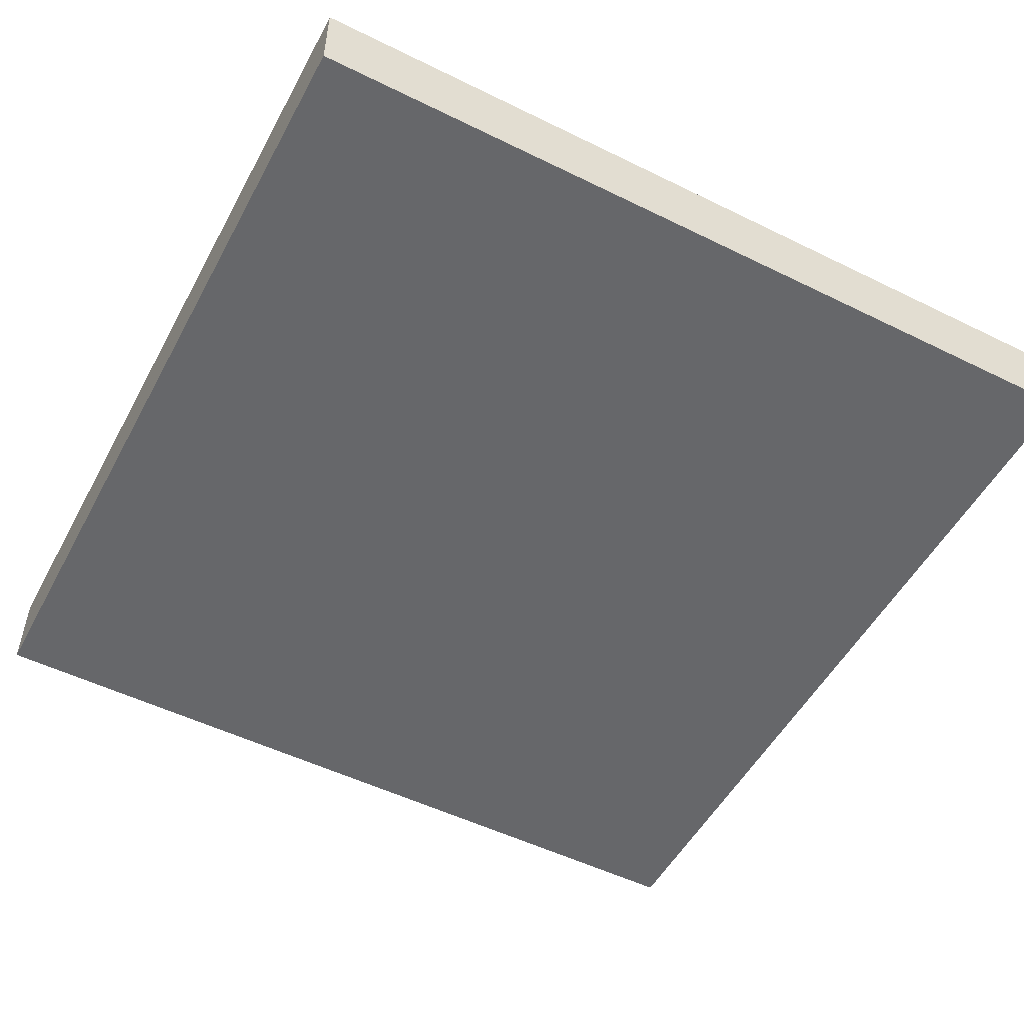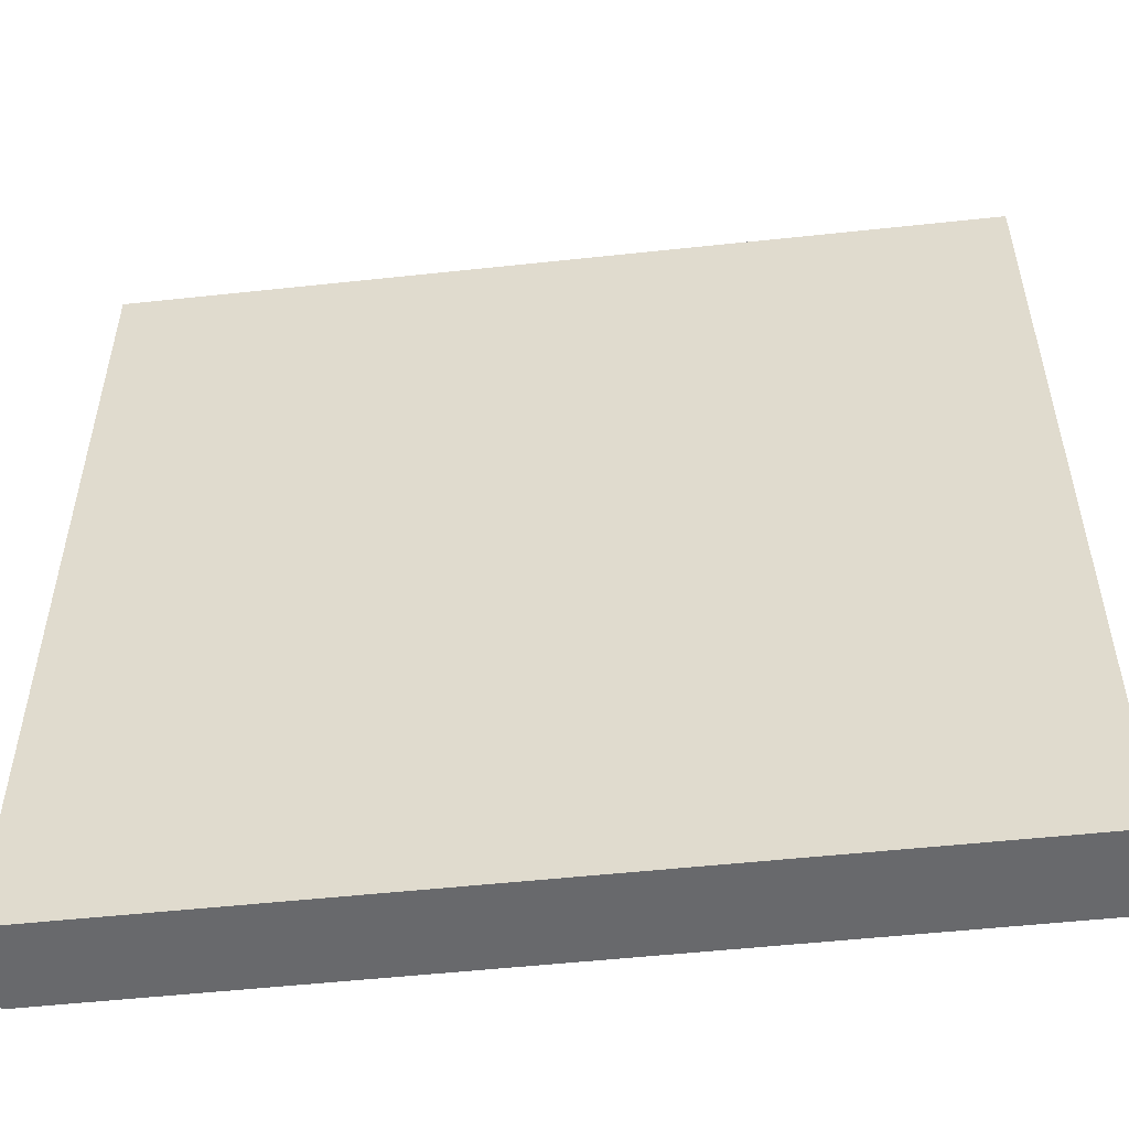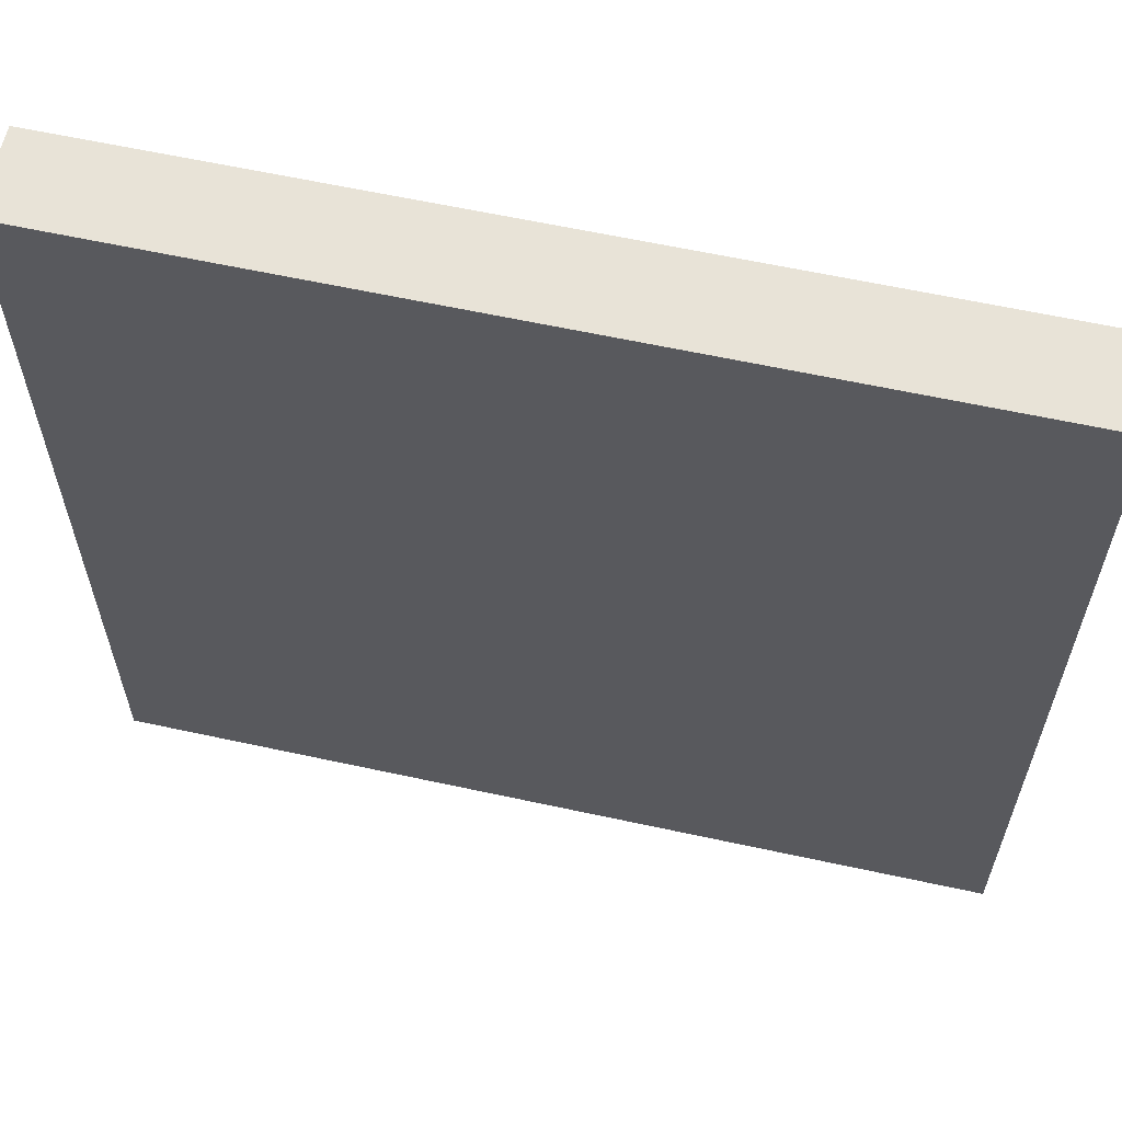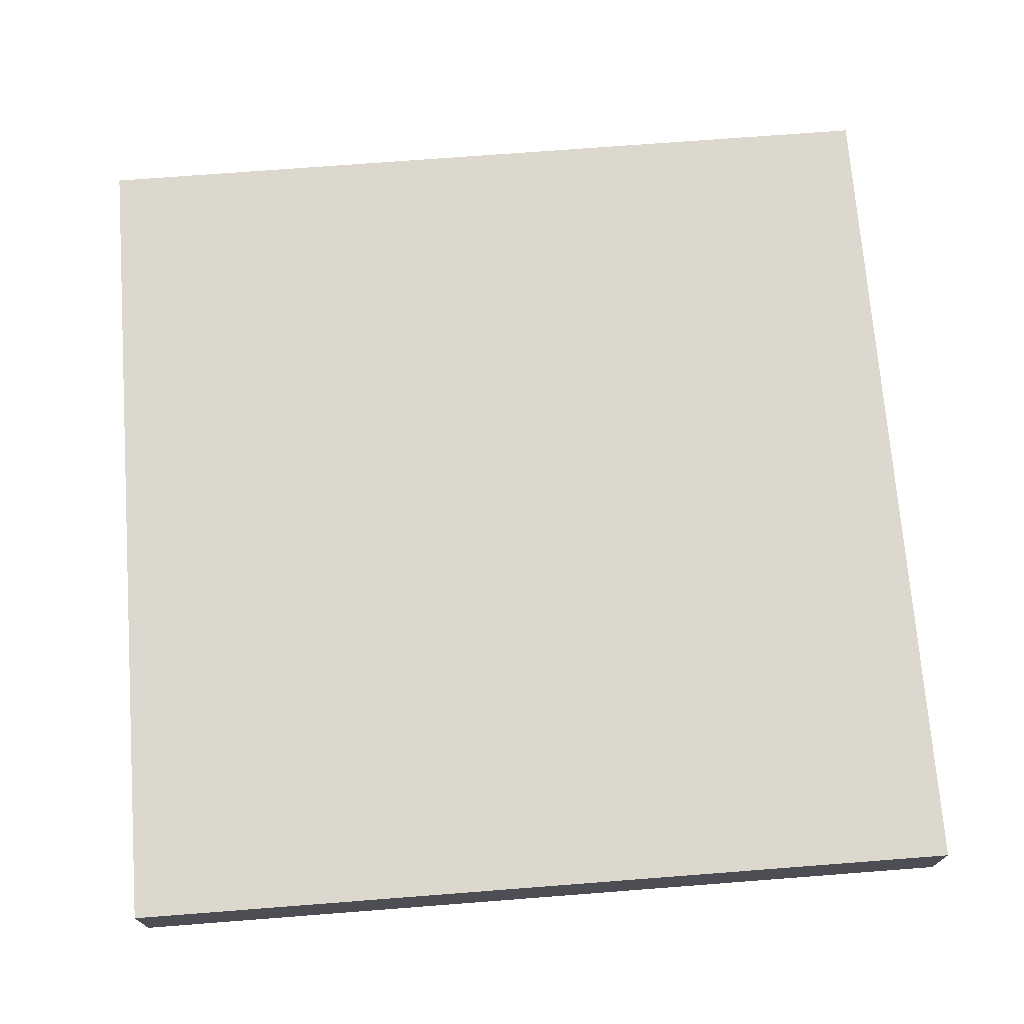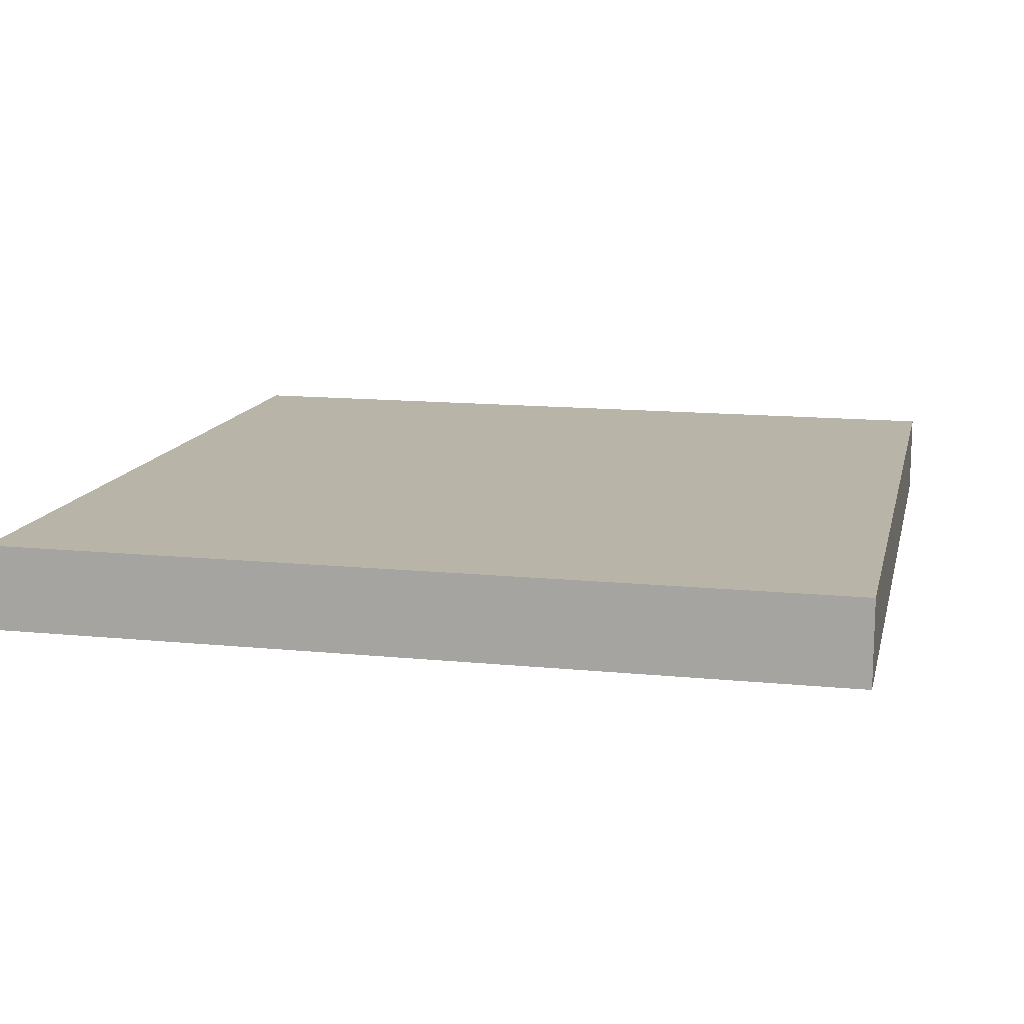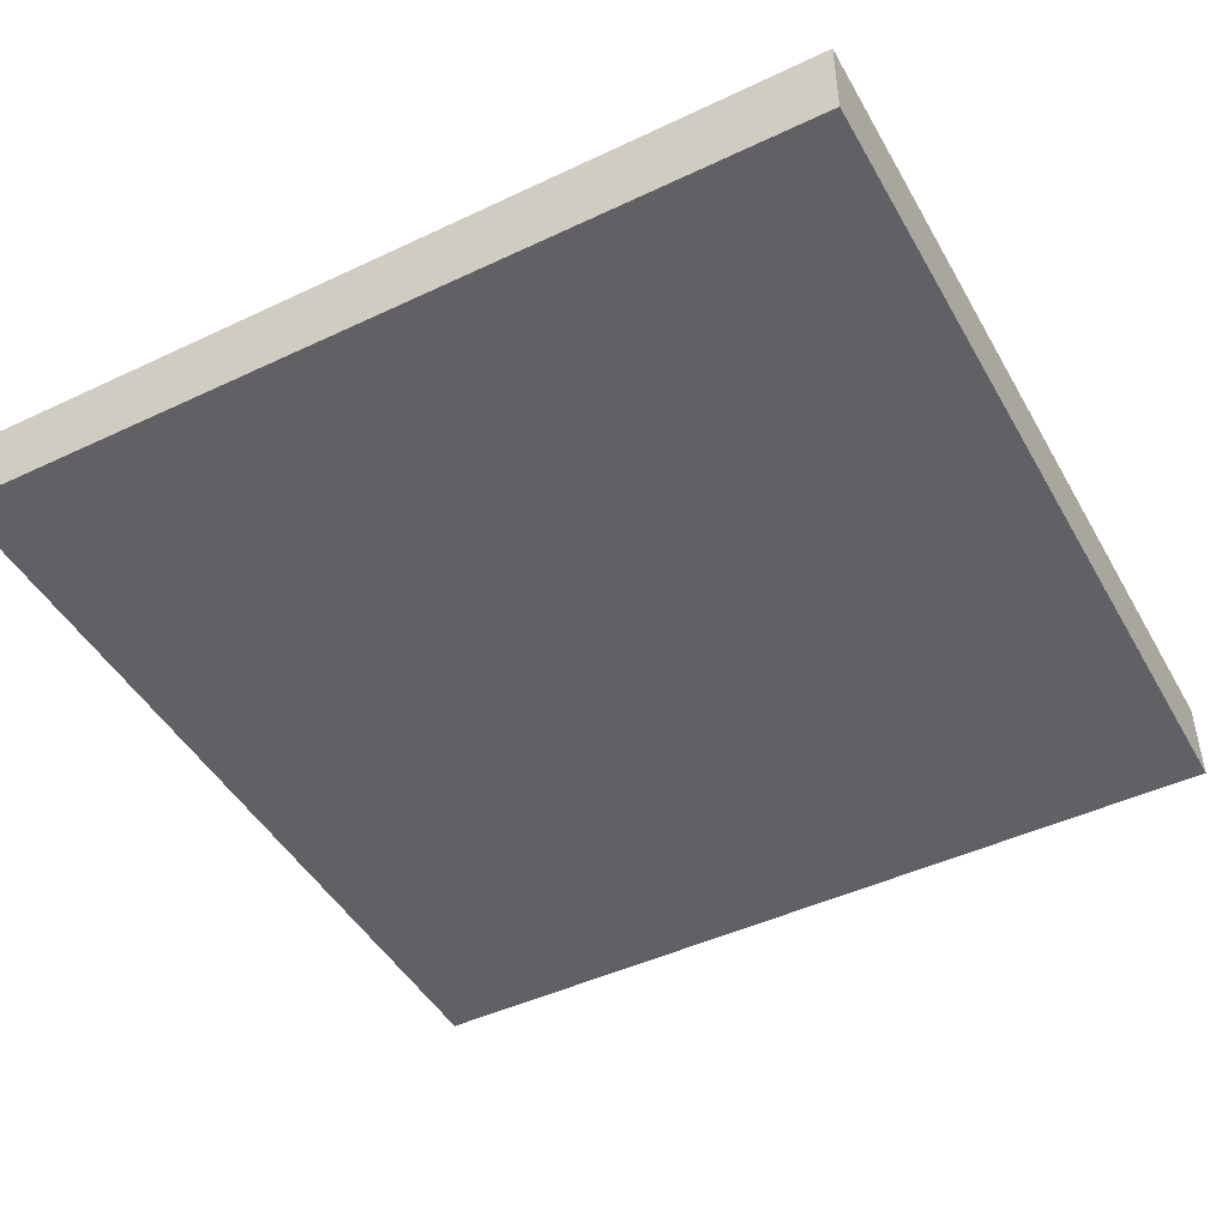
<metadata>
{"format":"obj","ext":"obj","renderer":"f3d","projection":"perspective","resolution":1024,"background":"white","views":[{"elev":-52.2,"azim":62.1,"up":"+Y"},{"elev":-52.8,"azim":6.6,"up":"+Z"},{"elev":61.5,"azim":-167.5,"up":"+Z"},{"elev":72.1,"azim":175.6,"up":"+Y"},{"elev":13.3,"azim":-167.2,"up":"+Y"},{"elev":-46.5,"azim":-151.7,"up":"+Y"}]}
</metadata>
<code>
o Cube_Cube.002
v -2.5 -0.5 2.5
v -2.5 0 2.5
v -2.5 -0.5 -2.5
v -2.5 0 -2.5
v 2.5 -0.5 2.5
v 2.5 0 2.5
v 2.5 -0.5 -2.5
v 2.5 0 -2.5
v -2.5 -0.25 2.5
v -2.5 -0.25 -2.5
v 2.5 -0.25 -2.5
v 2.5 -0.25 2.5
f 7 1 3
f 12 1 5
f 11 5 7
f 10 7 3
f 9 3 1
f 7 5 1
f 12 9 1
f 11 12 5
f 10 11 7
f 9 10 3
f 2 10 9
f 4 11 10
f 8 12 11
f 6 9 12
f 4 6 8
f 2 4 10
f 4 8 11
f 8 6 12
f 6 2 9
f 4 2 6

</code>
